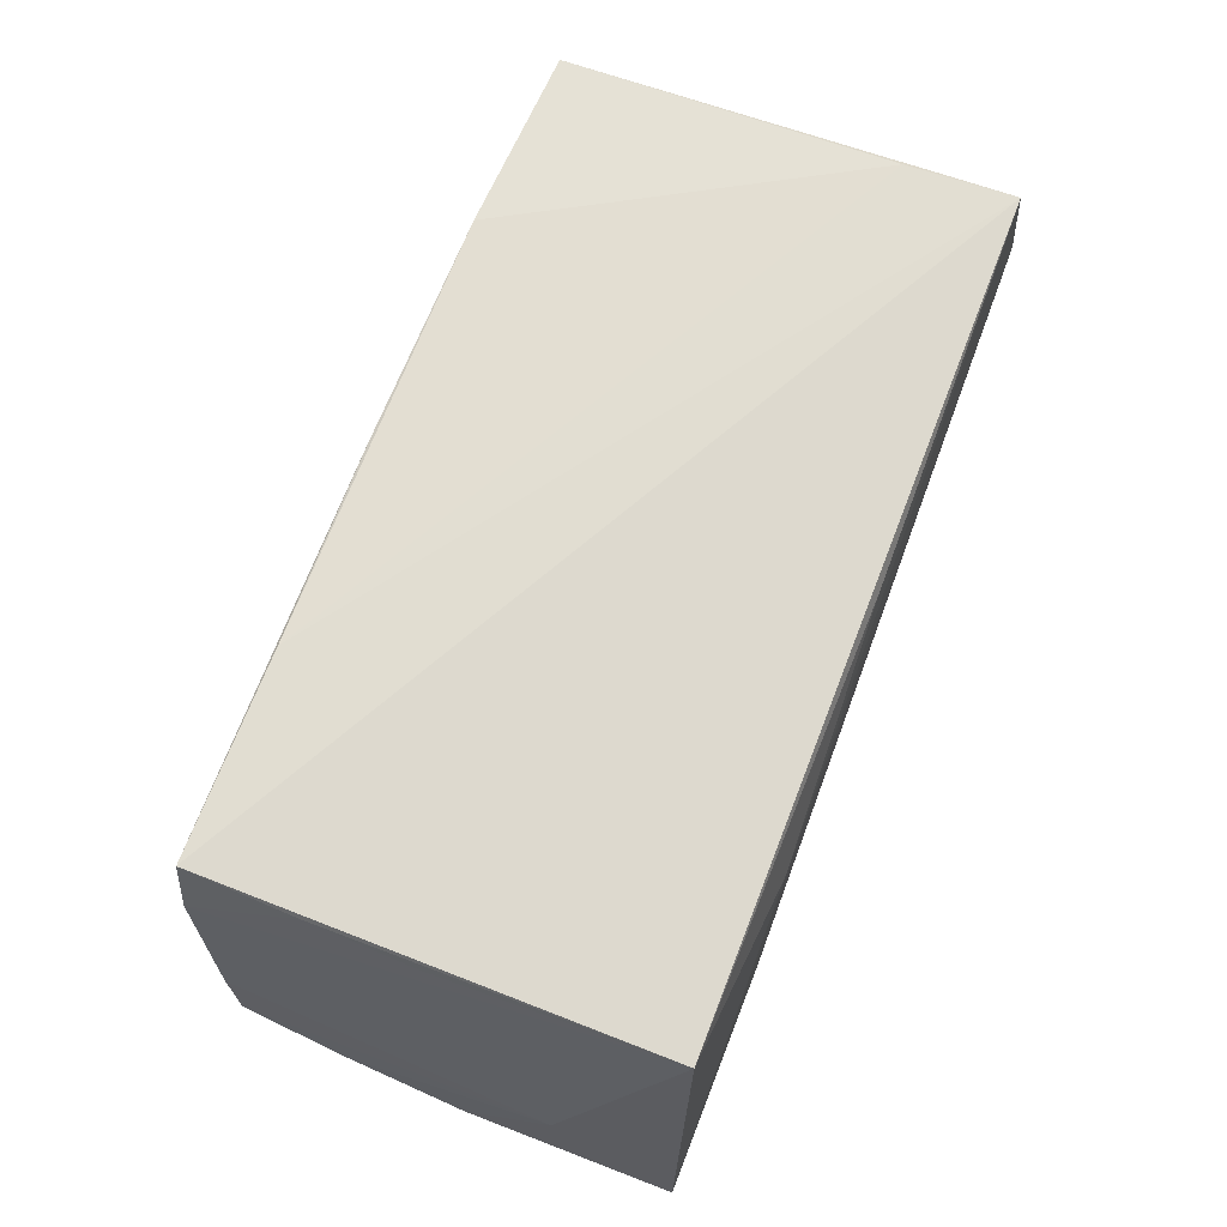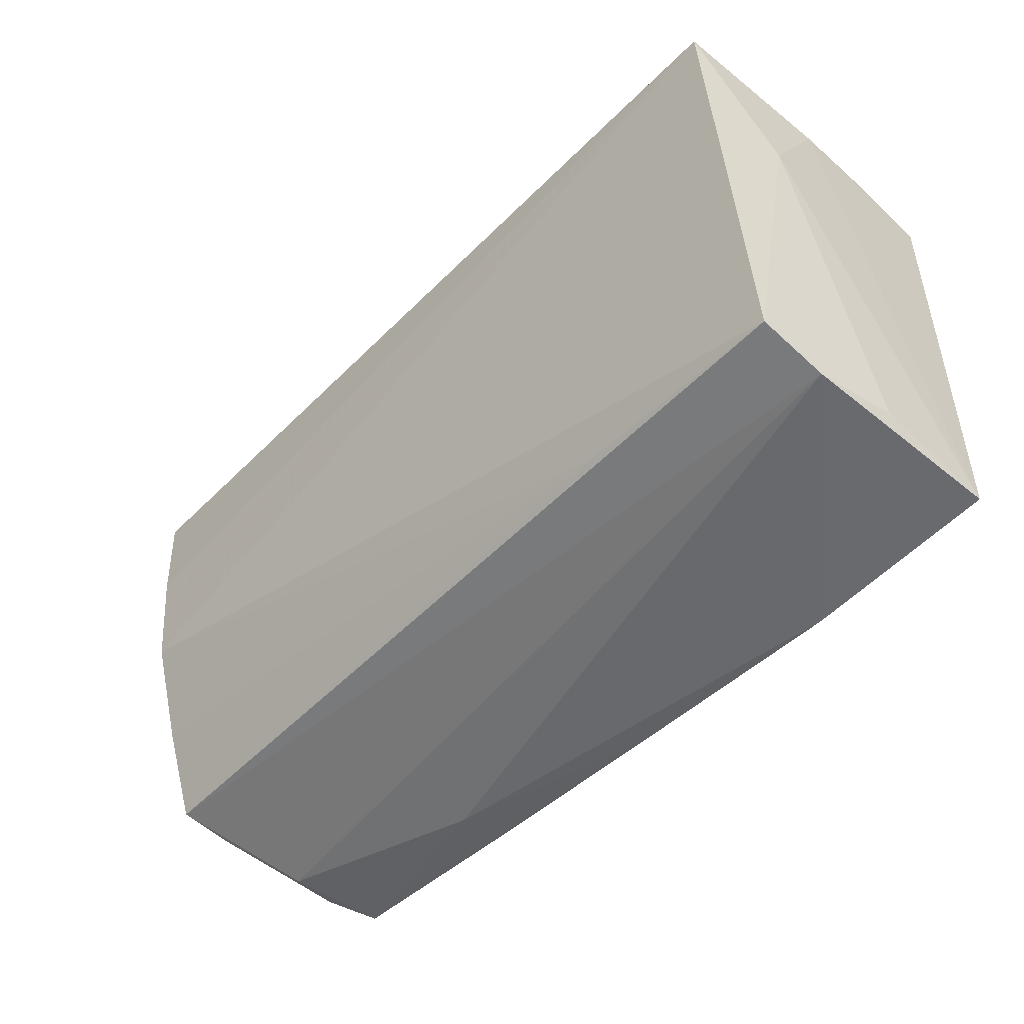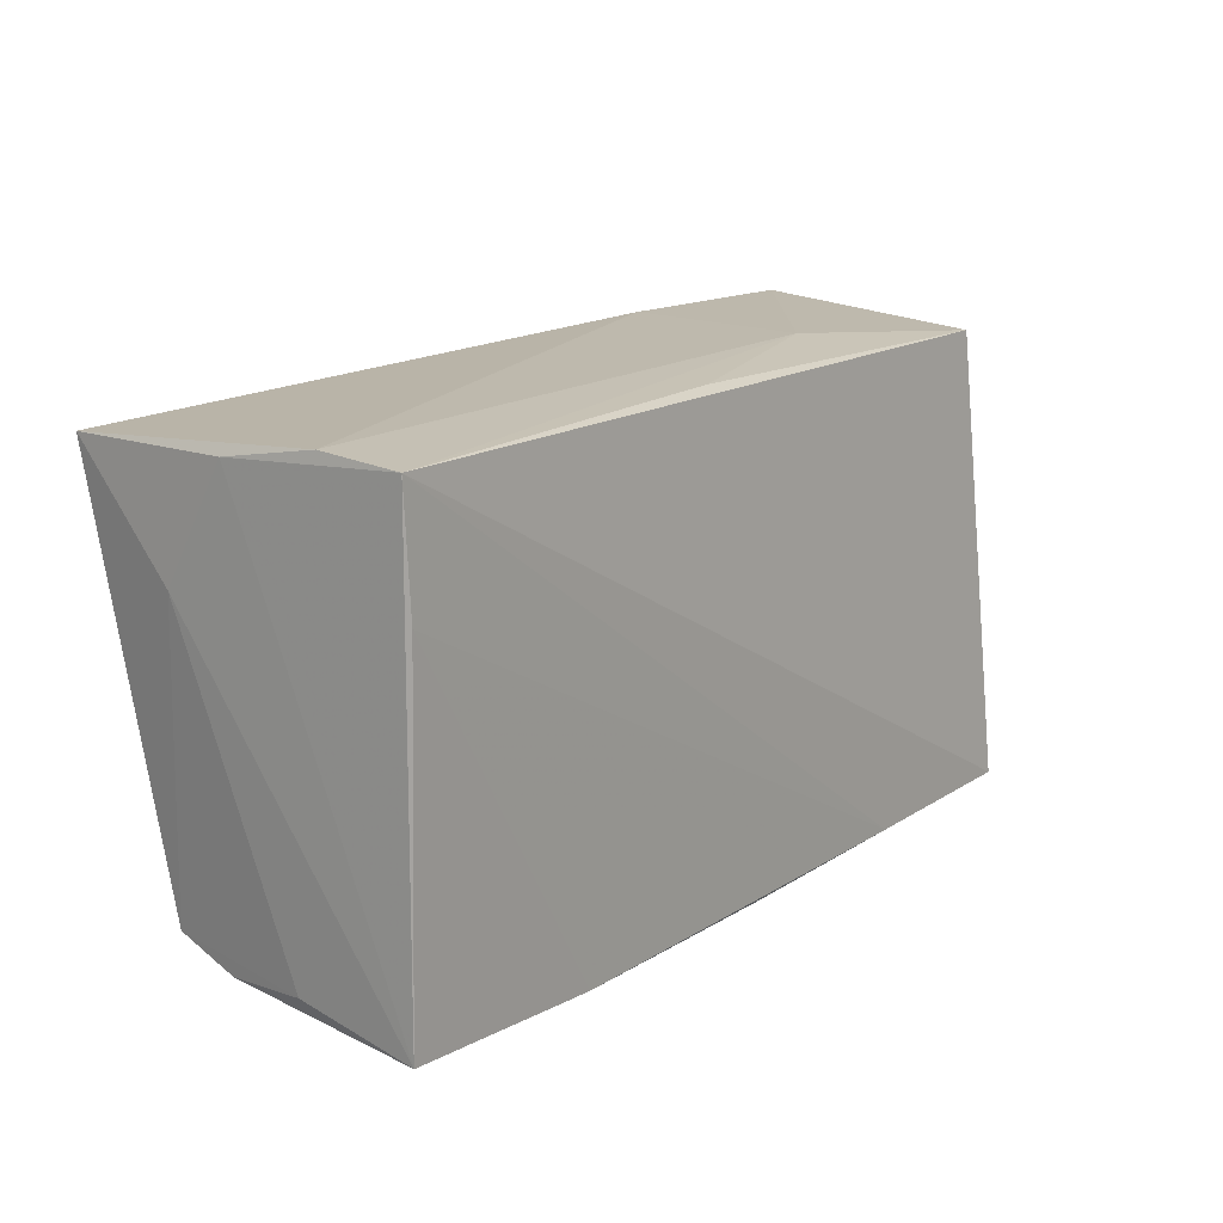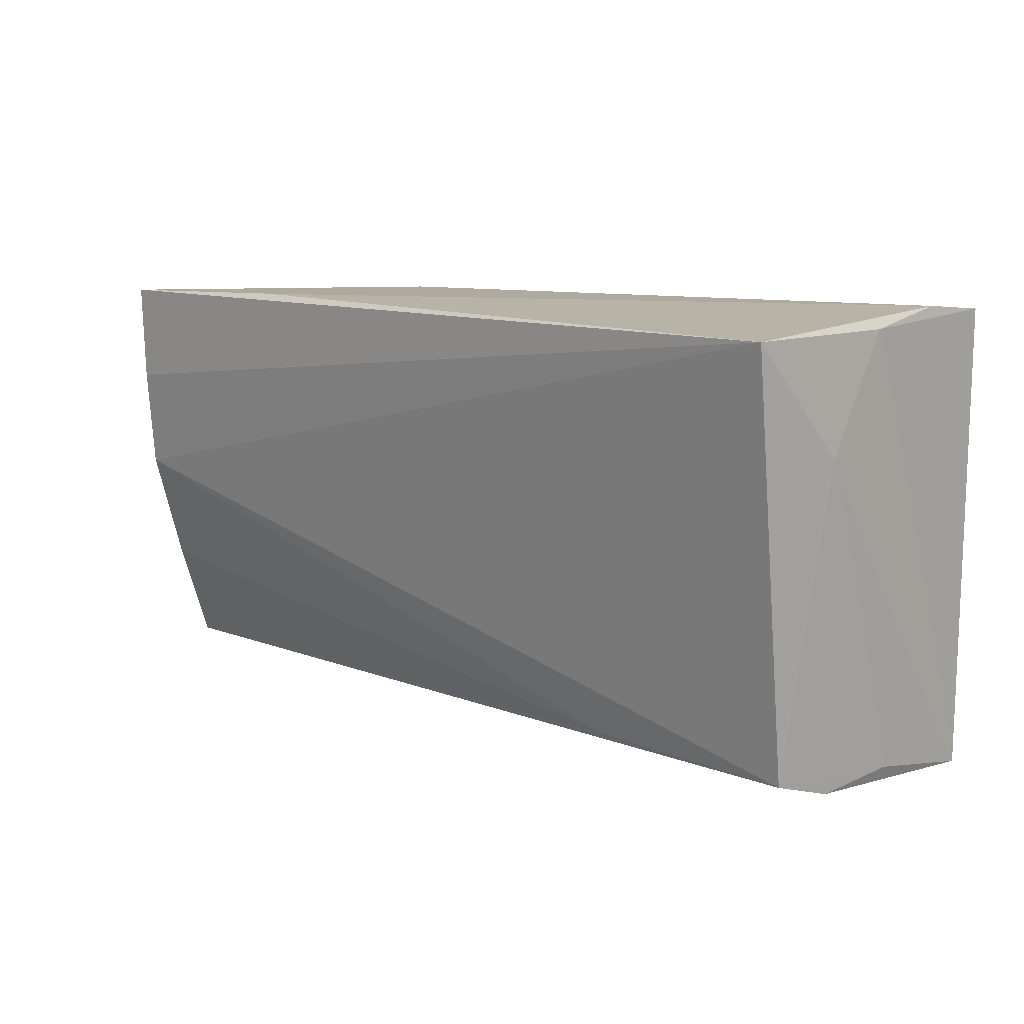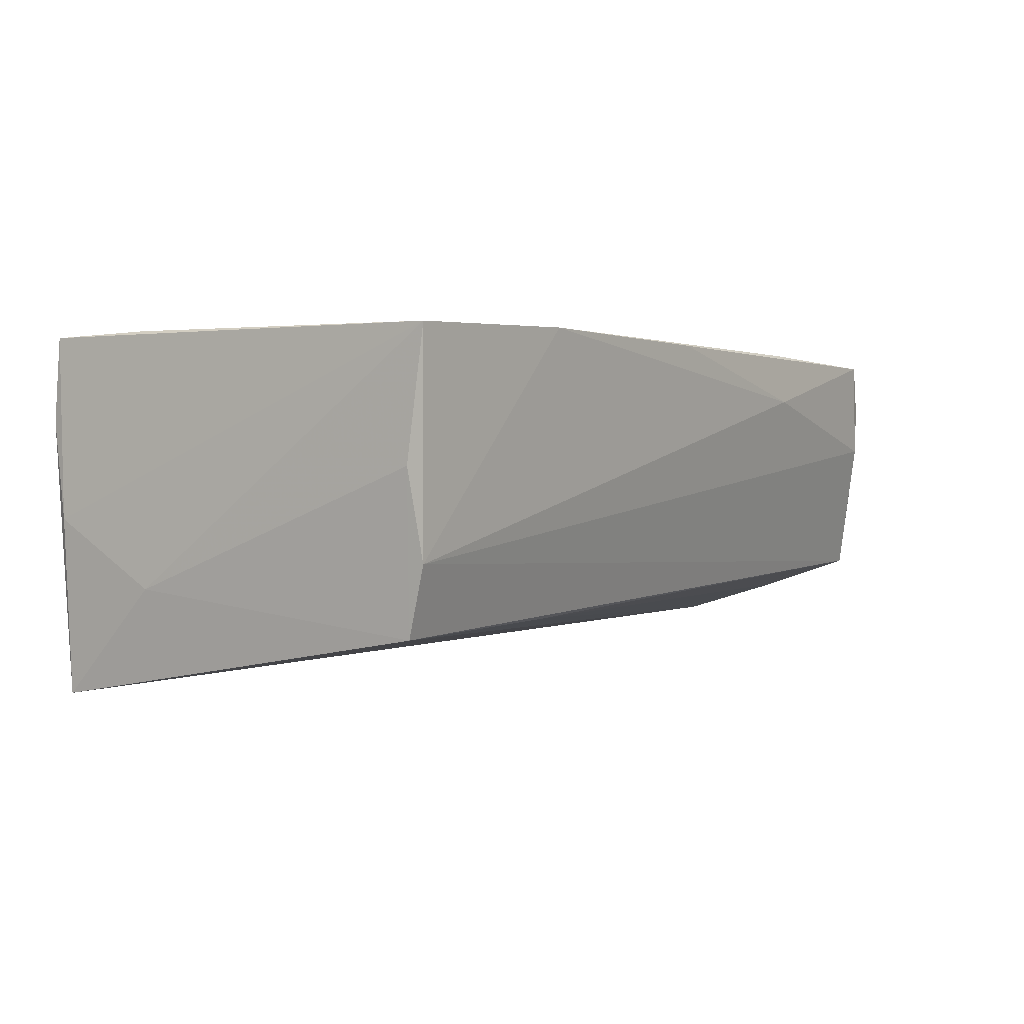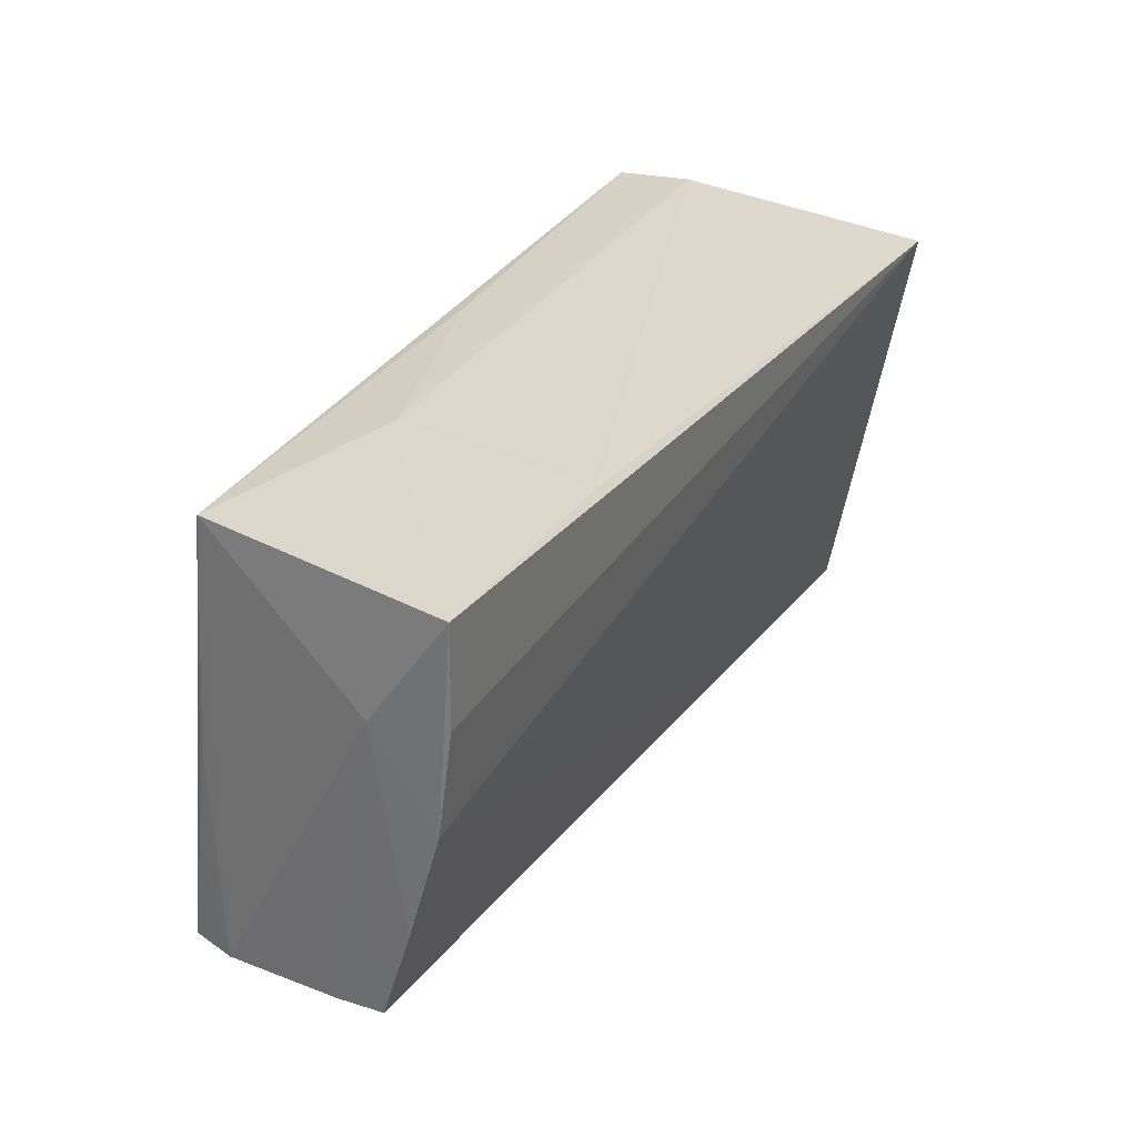
<metadata>
{"format":"obj","ext":"obj","renderer":"f3d","projection":"perspective","resolution":1024,"background":"white","views":[{"elev":67.4,"azim":110.8,"up":"+Z"},{"elev":-49.8,"azim":-134.0,"up":"+Y"},{"elev":15.7,"azim":-51.6,"up":"+Y"},{"elev":9.1,"azim":-137.2,"up":"+Y"},{"elev":0.6,"azim":-54.7,"up":"+Z"},{"elev":30.4,"azim":118.1,"up":"+Y"}]}
</metadata>
<code>
v -0.05125 0.02404 -0.00264
v -0.05035 0.02368 -0.02293
v 0.05588 0.01167 -0.009532
v 0.05635 -0.01173 -0.01347
v 0.05501 -0.02483 -0.003418
v -0.0499 -0.02578 0.003164
v -0.05074 0.02606 0.008737
v 0.0566 0.001694 -0.01741
v 0.04997 -0.0285 0.01818
v -0.02609 0.02532 0.01655
v 0.05587 -0.02347 -0.009642
v -0.05114 0.01073 -0.01043
v 0.05016 -0.01552 0.01638
v 0.05033 -0.003097 0.01457
v -0.05068 0.02538 0.01848
v -0.04803 -0.02459 -0.01479
v 0.05217 -0.02779 0.01217
v -0.02685 -0.02895 0.01868
v 0.02587 -0.02852 0.01868
v -0.002871 0.02546 0.01416
v 0.0293 0.02583 -0.01937
v 0.05645 0.0255 -0.01916
v 0.05176 -0.02781 0.006383
v 0.0562 0.01377 -0.01884
v -0.05007 0.01211 0.01868
v -0.0487 -0.02695 -0.006871
v -0.05023 -0.02816 0.01775
v 0.0495 0.02436 0.01292
v 0.00131 -0.0291 0.01844
v 0.02626 0.02606 0.00508
v -0.02199 -0.02348 -0.01396
v 0.02656 -0.02932 0.01252
f 25 15 27
f 22 2 21
f 2 7 21
f 27 15 1
f 15 7 1
f 1 7 2
f 30 28 22
f 22 21 30
f 30 21 7
f 30 7 15
f 27 6 26
f 26 6 16
f 22 28 3
f 12 6 27
f 27 1 12
f 12 1 2
f 2 16 12
f 16 6 12
f 20 30 15
f 28 30 20
f 11 26 16
f 11 3 5
f 4 3 11
f 14 28 13
f 5 3 17
f 17 14 13
f 17 3 28
f 28 14 17
f 15 28 10
f 10 20 15
f 28 20 10
f 31 11 16
f 4 11 31
f 23 32 26
f 26 11 23
f 23 11 5
f 5 17 23
f 24 2 22
f 8 31 16
f 4 31 8
f 8 16 2
f 2 24 8
f 8 24 22
f 22 3 8
f 8 3 4
f 9 17 13
f 32 23 9
f 9 23 17
f 9 28 15
f 13 28 9
f 27 26 18
f 26 32 18
f 18 25 27
f 32 9 29
f 29 18 32
f 25 18 19
f 15 25 19
f 19 9 15
f 19 29 9
f 18 29 19

</code>
